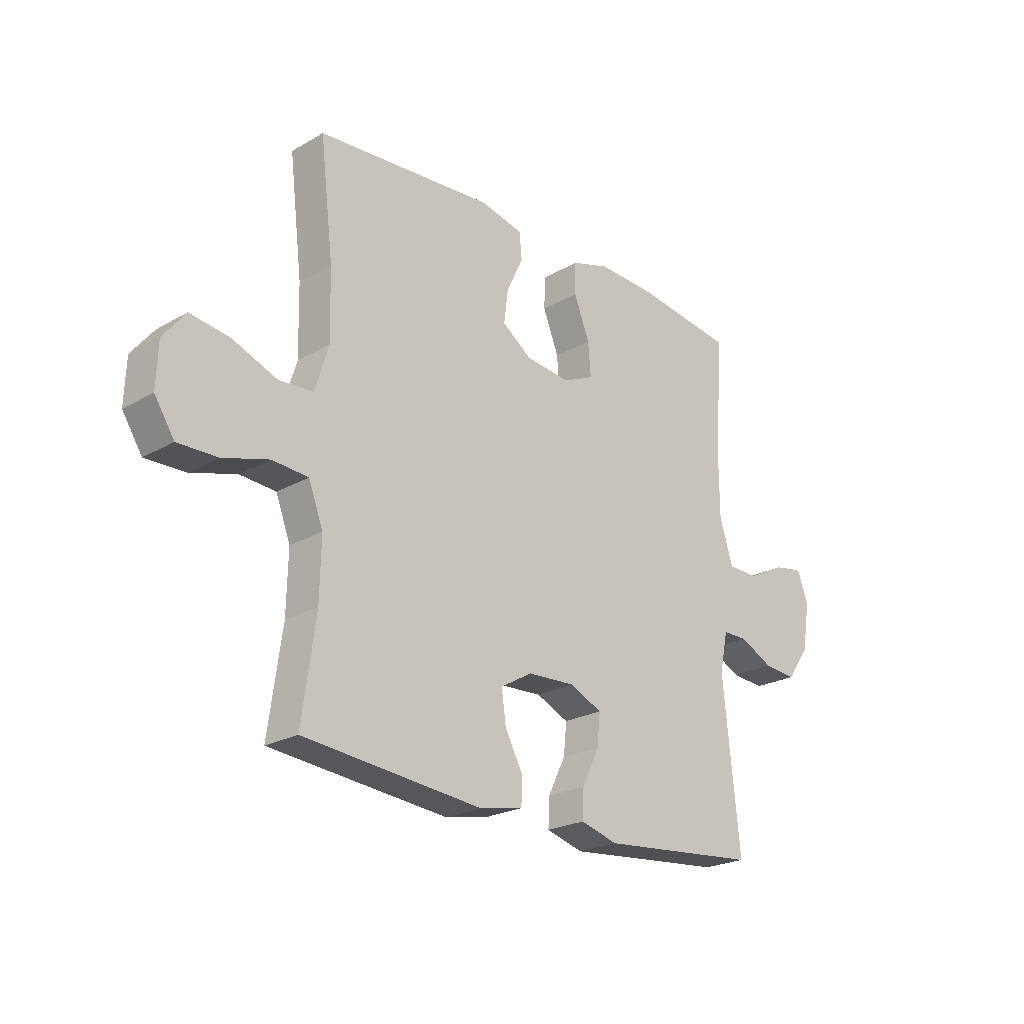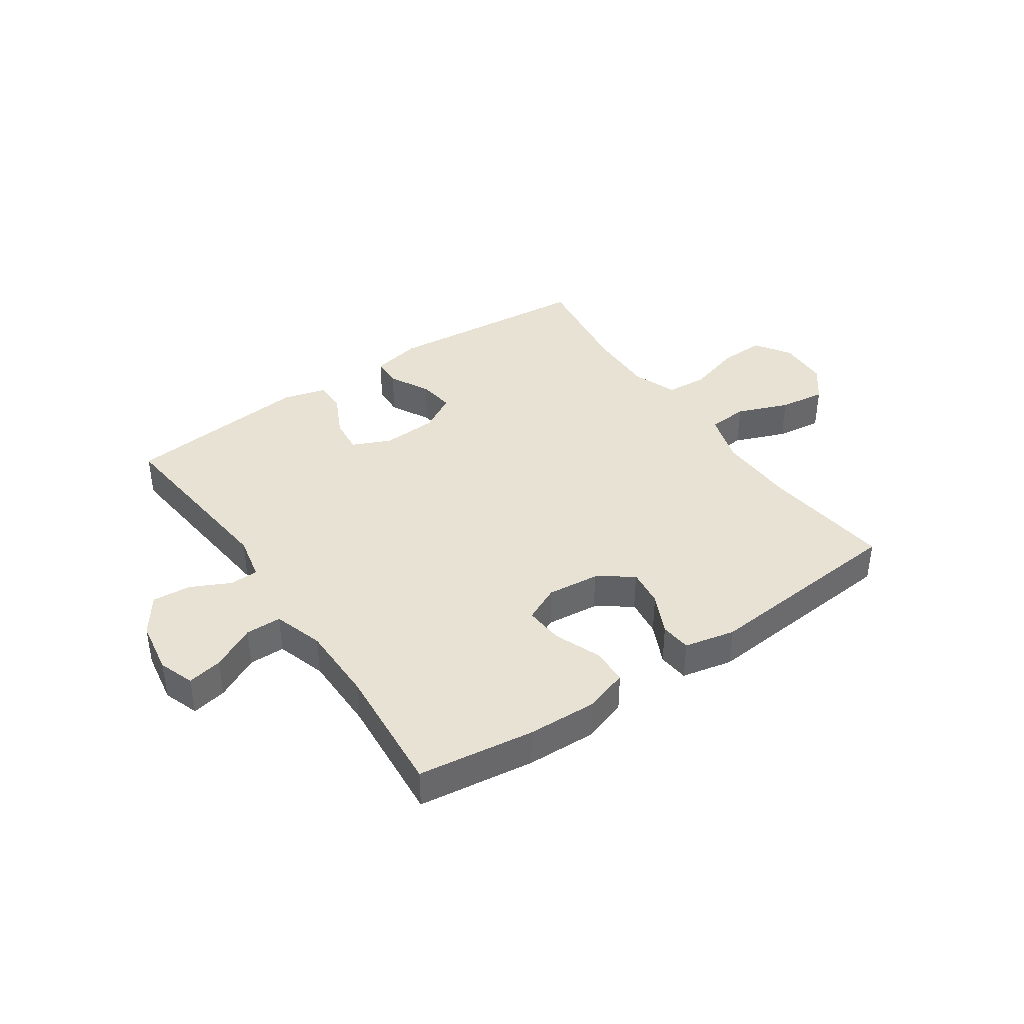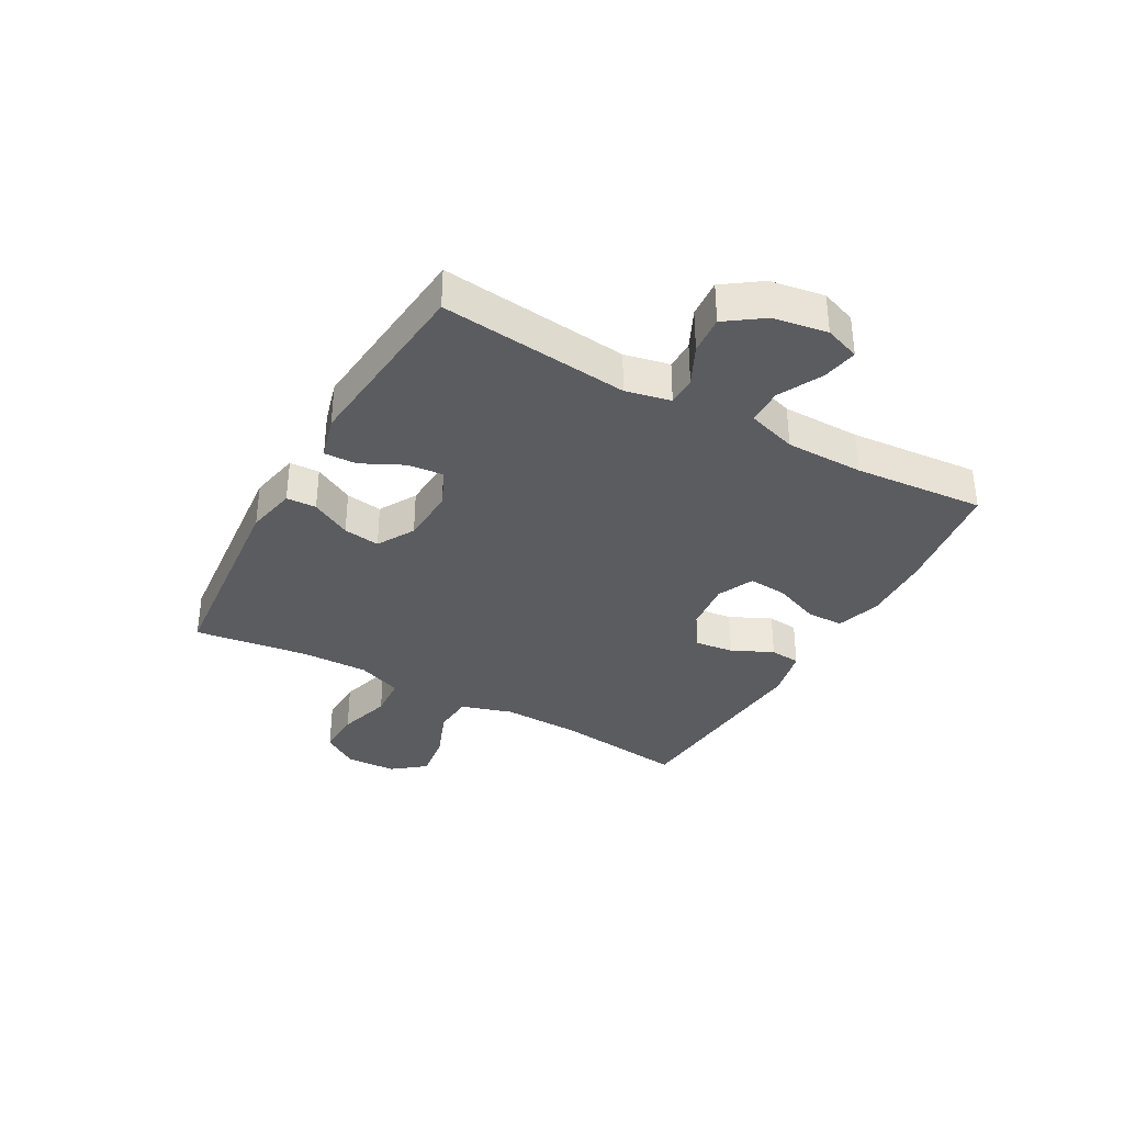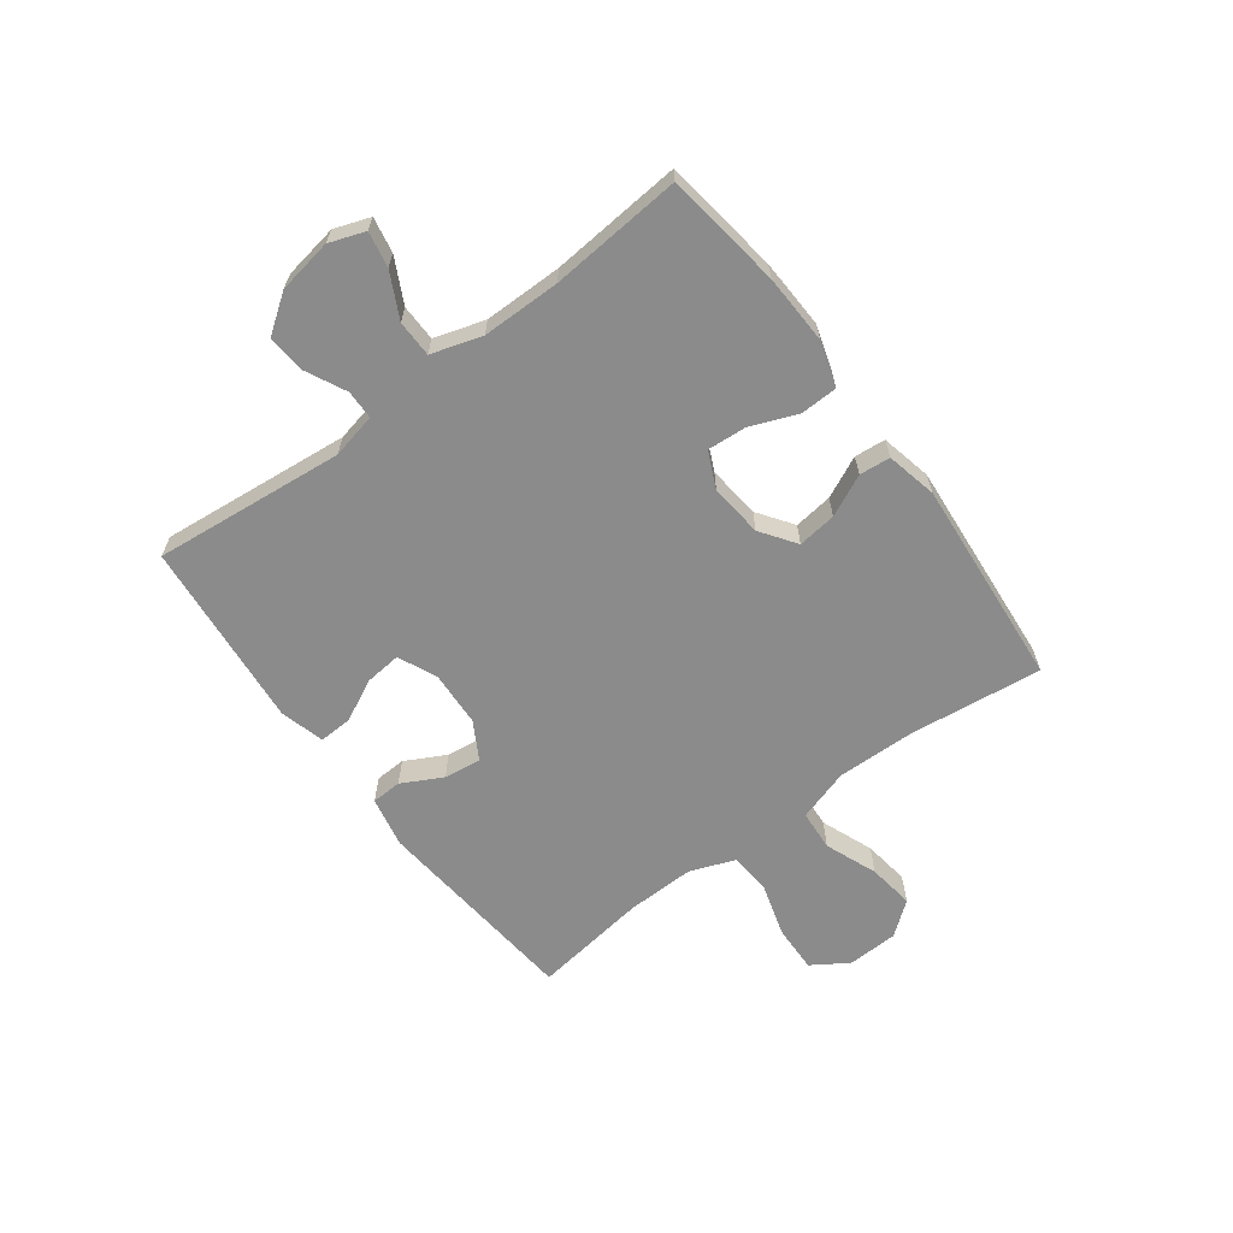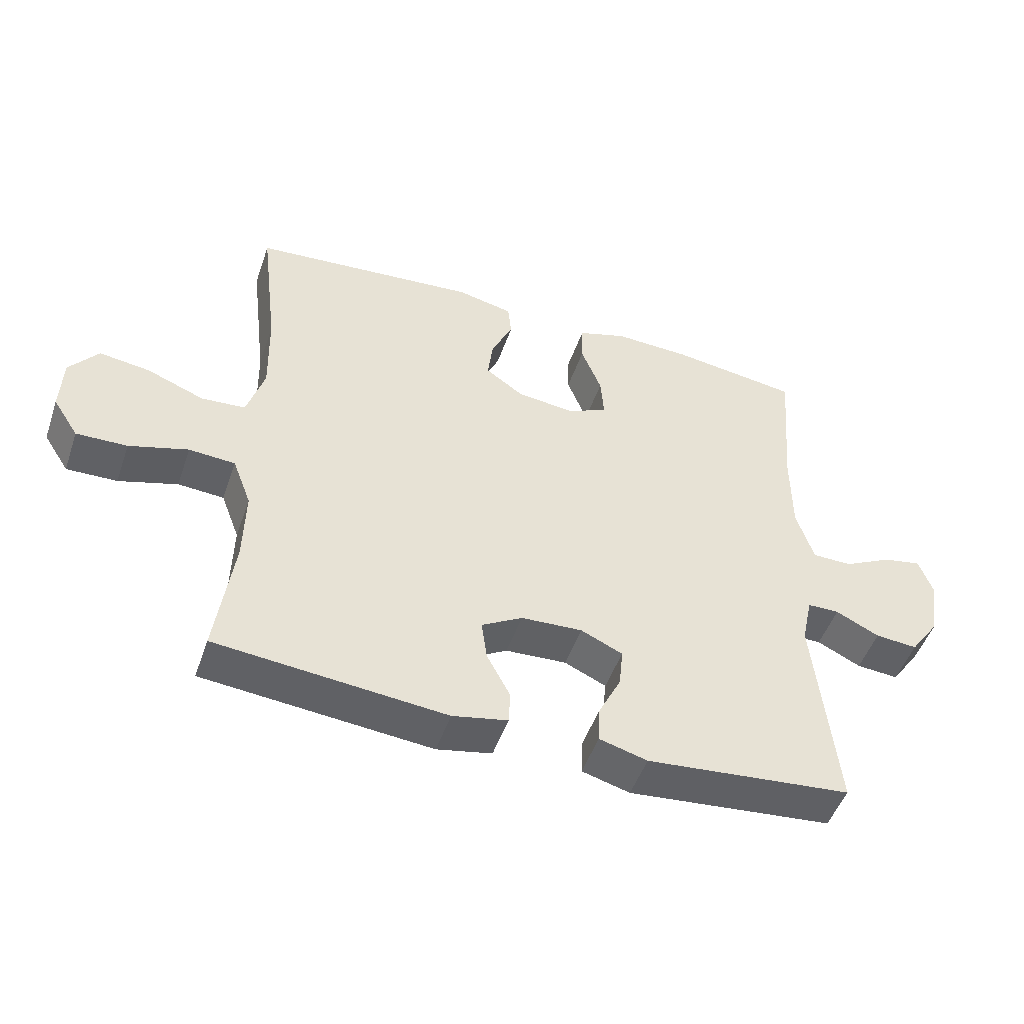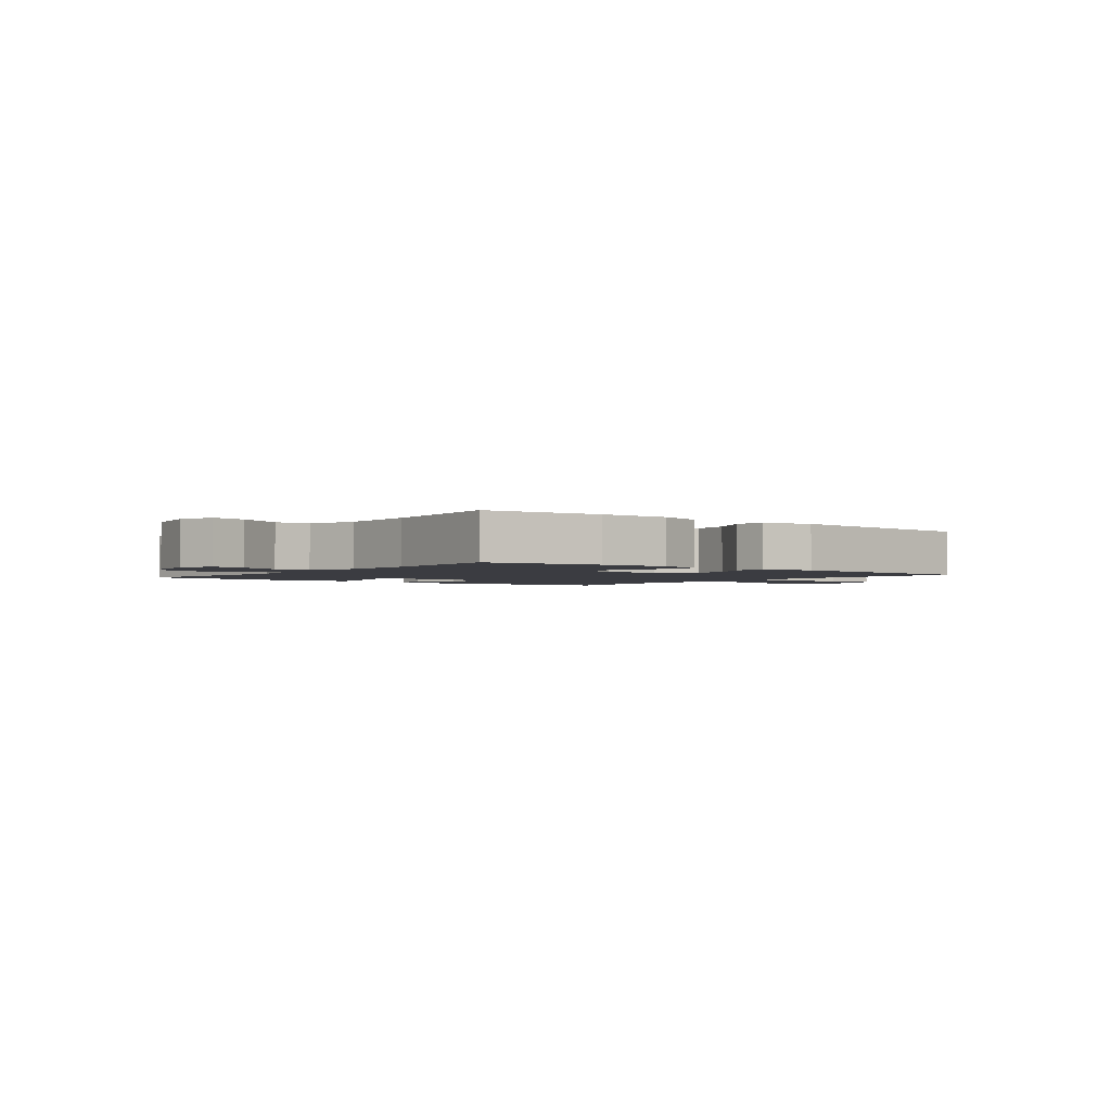
<metadata>
{"format":"obj","ext":"obj","renderer":"f3d","projection":"perspective","resolution":1024,"background":"white","views":[{"elev":-23.2,"azim":134.1,"up":"+Z"},{"elev":39.9,"azim":-34.5,"up":"+Y"},{"elev":-35.3,"azim":-119.2,"up":"+Y"},{"elev":-63.9,"azim":-53.2,"up":"+Y"},{"elev":-49.2,"azim":161.2,"up":"+Z"},{"elev":-2.2,"azim":-37.9,"up":"+Y"}]}
</metadata>
<code>
o path282
v 0.4658 0.0375 -0.2984
v 0.4631 0.0375 -0.1783
v 0.4929 0.0375 -0.09964
v 0.5669 0.0375 -0.09457
v 0.6609 0.0375 -0.1226
v 0.7419 0.0375 -0.1248
v 0.7828 0.0375 -0.06198
v 0.7795 0.0375 0.02734
v 0.7339 0.0375 0.08514
v 0.6526 0.0375 0.07392
v 0.5614 0.0375 0.03831
v 0.4907 0.0375 0.04346
v 0.4628 0.0375 0.134
v 0.466 0.0375 0.2722
v 0.4936 0.0375 0.5029
v 0.1296 0.0375 0.5337
v 0.04033 0.0375 0.514
v 0.03514 0.0375 0.4598
v 0.06936 0.0375 0.3873
v 0.07793 0.0375 0.3195
v 0.01657 0.0375 0.2765
v -0.07572 0.0375 0.2668
v -0.1391 0.0375 0.2962
v -0.134 0.0375 0.3643
v -0.1016 0.0375 0.4462
v -0.1034 0.0375 0.5109
v -0.1819 0.0375 0.5356
v -0.3038 0.0375 0.531
v -0.5083 0.0375 0.5029
v -0.4891 0.0375 0.2727
v -0.4897 0.0375 0.1356
v -0.5172 0.0375 0.04775
v -0.5806 0.0375 0.04682
v -0.658 0.0375 0.0861
v -0.7196 0.0375 0.09773
v -0.7419 0.0375 0.03557
v -0.7262 0.0375 -0.0596
v -0.6797 0.0375 -0.1253
v -0.6121 0.0375 -0.1199
v -0.5423 0.0375 -0.08583
v -0.4914 0.0375 -0.08657
v -0.4743 0.0375 -0.166
v -0.5083 0.0375 -0.4988
v -0.1799 0.0375 -0.5305
v -0.103 0.0375 -0.5093
v -0.1052 0.0375 -0.4519
v -0.1416 0.0375 -0.3781
v -0.148 0.0375 -0.315
v -0.08105 0.0375 -0.2847
v 0.01685 0.0375 -0.2898
v 0.08218 0.0375 -0.3276
v 0.0733 0.0375 -0.3919
v 0.03608 0.0375 -0.4624
v 0.03831 0.0375 -0.5152
v 0.1267 0.0375 -0.5333
v 0.4936 0.0375 -0.4988
v 0.4658 -0.0375 -0.2984
v 0.4631 -0.0375 -0.1783
v 0.4929 -0.0375 -0.09964
v 0.5669 -0.0375 -0.09457
v 0.6609 -0.0375 -0.1226
v 0.7419 -0.0375 -0.1248
v 0.7828 -0.0375 -0.06198
v 0.7795 -0.0375 0.02734
v 0.7339 -0.0375 0.08514
v 0.6526 -0.0375 0.07392
v 0.5614 -0.0375 0.03831
v 0.4907 -0.0375 0.04346
v 0.4628 -0.0375 0.134
v 0.466 -0.0375 0.2722
v 0.4936 -0.0375 0.5029
v 0.1296 -0.0375 0.5337
v 0.04033 -0.0375 0.514
v 0.03514 -0.0375 0.4598
v 0.06936 -0.0375 0.3873
v 0.07793 -0.0375 0.3195
v 0.01657 -0.0375 0.2765
v -0.07572 -0.0375 0.2668
v -0.1391 -0.0375 0.2962
v -0.134 -0.0375 0.3643
v -0.1016 -0.0375 0.4462
v -0.1034 -0.0375 0.5109
v -0.1819 -0.0375 0.5356
v -0.3038 -0.0375 0.531
v -0.5083 -0.0375 0.5029
v -0.4891 -0.0375 0.2727
v -0.4897 -0.0375 0.1356
v -0.5172 -0.0375 0.04775
v -0.5806 -0.0375 0.04682
v -0.658 -0.0375 0.0861
v -0.7196 -0.0375 0.09773
v -0.7419 -0.0375 0.03557
v -0.7262 -0.0375 -0.0596
v -0.6797 -0.0375 -0.1253
v -0.6121 -0.0375 -0.1199
v -0.5423 -0.0375 -0.08583
v -0.4914 -0.0375 -0.08657
v -0.4743 -0.0375 -0.166
v -0.5083 -0.0375 -0.4988
v -0.1799 -0.0375 -0.5305
v -0.103 -0.0375 -0.5093
v -0.1052 -0.0375 -0.4519
v -0.1416 -0.0375 -0.3781
v -0.148 -0.0375 -0.315
v -0.08105 -0.0375 -0.2847
v 0.01685 -0.0375 -0.2898
v 0.08218 -0.0375 -0.3276
v 0.0733 -0.0375 -0.3919
v 0.03608 -0.0375 -0.4624
v 0.03831 -0.0375 -0.5152
v 0.1267 -0.0375 -0.5333
v 0.4936 -0.0375 -0.4988
v 0.03831 0.0375 -0.5152
v 0.03831 0.0375 -0.5152
v 0.1267 0.0375 -0.5333
v -0.1799 0.0375 -0.5305
v -0.103 0.0375 -0.5093
v -0.103 0.0375 -0.5093
v 0.03608 0.0375 -0.4624
v -0.5083 0.0375 -0.4988
v -0.5083 0.0375 -0.4988
v -0.1052 0.0375 -0.4519
v 0.4936 0.0375 -0.4988
v 0.4936 0.0375 -0.4988
v 0.0733 0.0375 -0.3919
v -0.1416 0.0375 -0.3781
v 0.4658 0.0375 -0.2984
v 0.08218 0.0375 -0.3276
v 0.08218 0.0375 -0.3276
v -0.148 0.0375 -0.315
v -0.148 0.0375 -0.315
v 0.01685 0.0375 -0.2898
v -0.08105 0.0375 -0.2847
v 0.4631 0.0375 -0.1783
v -0.4743 0.0375 -0.166
v 0.4929 0.0375 -0.09964
v 0.4929 0.0375 -0.09964
v -0.4914 0.0375 -0.08657
v -0.4914 0.0375 -0.08657
v -0.7262 0.0375 -0.0596
v -0.6797 0.0375 -0.1253
v -0.6121 0.0375 -0.1199
v 0.6609 0.0375 -0.1226
v 0.7419 0.0375 -0.1248
v 0.7828 0.0375 -0.06198
v 0.5669 0.0375 -0.09457
v -0.5423 0.0375 -0.08583
v 0.7795 0.0375 0.02734
v -0.7419 0.0375 0.03557
v 0.7339 0.0375 0.08514
v -0.7196 0.0375 0.09773
v -0.7196 0.0375 0.09773
v 0.5614 0.0375 0.03831
v 0.4907 0.0375 0.04346
v 0.4907 0.0375 0.04346
v 0.6526 0.0375 0.07392
v -0.5172 0.0375 0.04775
v -0.5172 0.0375 0.04775
v -0.5806 0.0375 0.04682
v 0.4628 0.0375 0.134
v -0.658 0.0375 0.0861
v -0.4897 0.0375 0.1356
v 0.466 0.0375 0.2722
v -0.4891 0.0375 0.2727
v -0.07572 0.0375 0.2668
v -0.1391 0.0375 0.2962
v -0.1391 0.0375 0.2962
v 0.01657 0.0375 0.2765
v 0.07793 0.0375 0.3195
v 0.07793 0.0375 0.3195
v -0.134 0.0375 0.3643
v 0.06936 0.0375 0.3873
v -0.1016 0.0375 0.4462
v 0.03514 0.0375 0.4598
v -0.5083 0.0375 0.5029
v -0.5083 0.0375 0.5029
v -0.1034 0.0375 0.5109
v -0.1034 0.0375 0.5109
v 0.04033 0.0375 0.514
v 0.04033 0.0375 0.514
v 0.4936 0.0375 0.5029
v 0.4936 0.0375 0.5029
v -0.1819 0.0375 0.5356
v 0.1296 0.0375 0.5337
v -0.3038 0.0375 0.531
v 0.03831 -0.0375 -0.5152
v 0.03831 -0.0375 -0.5152
v 0.1267 -0.0375 -0.5333
v -0.1799 -0.0375 -0.5305
v -0.103 -0.0375 -0.5093
v -0.103 -0.0375 -0.5093
v 0.03608 -0.0375 -0.4624
v -0.5083 -0.0375 -0.4988
v -0.5083 -0.0375 -0.4988
v -0.1052 -0.0375 -0.4519
v 0.4936 -0.0375 -0.4988
v 0.4936 -0.0375 -0.4988
v 0.0733 -0.0375 -0.3919
v -0.1416 -0.0375 -0.3781
v 0.4658 -0.0375 -0.2984
v 0.08218 -0.0375 -0.3276
v 0.08218 -0.0375 -0.3276
v -0.148 -0.0375 -0.315
v -0.148 -0.0375 -0.315
v 0.01685 -0.0375 -0.2898
v -0.08105 -0.0375 -0.2847
v 0.4631 -0.0375 -0.1783
v -0.4743 -0.0375 -0.166
v 0.4929 -0.0375 -0.09964
v 0.4929 -0.0375 -0.09964
v -0.4914 -0.0375 -0.08657
v -0.4914 -0.0375 -0.08657
v -0.7262 -0.0375 -0.0596
v -0.6797 -0.0375 -0.1253
v -0.6121 -0.0375 -0.1199
v 0.6609 -0.0375 -0.1226
v 0.7419 -0.0375 -0.1248
v 0.7828 -0.0375 -0.06198
v 0.5669 -0.0375 -0.09457
v -0.5423 -0.0375 -0.08583
v 0.7795 -0.0375 0.02734
v -0.7419 -0.0375 0.03557
v 0.7339 -0.0375 0.08514
v -0.7196 -0.0375 0.09773
v -0.7196 -0.0375 0.09773
v 0.5614 -0.0375 0.03831
v 0.4907 -0.0375 0.04346
v 0.4907 -0.0375 0.04346
v 0.6526 -0.0375 0.07392
v -0.5172 -0.0375 0.04775
v -0.5172 -0.0375 0.04775
v -0.5806 -0.0375 0.04682
v 0.4628 -0.0375 0.134
v -0.658 -0.0375 0.0861
v -0.4897 -0.0375 0.1356
v 0.466 -0.0375 0.2722
v -0.4891 -0.0375 0.2727
v -0.07572 -0.0375 0.2668
v -0.1391 -0.0375 0.2962
v -0.1391 -0.0375 0.2962
v 0.01657 -0.0375 0.2765
v 0.07793 -0.0375 0.3195
v 0.07793 -0.0375 0.3195
v -0.134 -0.0375 0.3643
v 0.06936 -0.0375 0.3873
v -0.1016 -0.0375 0.4462
v 0.03514 -0.0375 0.4598
v -0.5083 -0.0375 0.5029
v -0.5083 -0.0375 0.5029
v -0.1034 -0.0375 0.5109
v -0.1034 -0.0375 0.5109
v 0.04033 -0.0375 0.514
v 0.04033 -0.0375 0.514
v 0.4936 -0.0375 0.5029
v 0.4936 -0.0375 0.5029
v -0.1819 -0.0375 0.5356
v 0.1296 -0.0375 0.5337
v -0.3038 -0.0375 0.531
f 237 239 244
f 241 233 242
f 190 195 189
f 224 222 234
f 216 229 219
f 214 215 213
f 235 238 239
f 211 206 238
f 207 209 227
f 196 200 188
f 218 221 229
f 234 213 232
f 218 229 216
f 257 236 254
f 211 230 220
f 241 227 233
f 220 232 215
f 189 199 193
f 235 211 238
f 247 257 252
f 222 213 234
f 256 246 250
f 199 189 195
f 207 201 200
f 227 209 226
f 229 221 223
f 198 200 201
f 192 188 198
f 188 200 198
f 218 216 217
f 226 219 229
f 245 236 257
f 245 257 247
f 205 227 241
f 236 242 233
f 211 203 206
f 205 207 227
f 230 211 235
f 232 220 230
f 248 237 258
f 193 203 208
f 199 203 193
f 208 203 211
f 235 239 237
f 219 226 209
f 242 236 245
f 201 207 205
f 238 205 241
f 258 244 256
f 186 188 192
f 237 244 258
f 232 213 215
f 206 205 238
f 256 244 246
f 114 55 111 187
f 44 118 191 100
f 53 54 110 109
f 121 44 100 194
f 45 46 102 101
f 55 124 197 111
f 52 53 109 108
f 46 47 103 102
f 56 1 57 112
f 129 52 108 202
f 47 131 204 103
f 50 51 107 106
f 48 49 105 104
f 1 2 58 57
f 42 43 99 98
f 49 50 106 105
f 2 137 210 58
f 139 42 98 212
f 37 38 94 93
f 38 39 95 94
f 5 6 62 61
f 6 7 63 62
f 4 5 61 60
f 39 40 96 95
f 3 4 60 59
f 40 41 97 96
f 7 8 64 63
f 36 37 93 92
f 8 9 65 64
f 152 36 92 225
f 11 155 228 67
f 10 11 67 66
f 9 10 66 65
f 158 33 89 231
f 12 13 69 68
f 34 35 91 90
f 33 34 90 89
f 31 32 88 87
f 13 14 70 69
f 30 31 87 86
f 22 167 240 78
f 21 22 78 77
f 170 21 77 243
f 23 24 80 79
f 19 20 76 75
f 24 25 81 80
f 18 19 75 74
f 176 30 86 249
f 25 178 251 81
f 180 18 74 253
f 14 182 255 70
f 26 27 83 82
f 16 17 73 72
f 15 16 72 71
f 28 29 85 84
f 27 28 84 83
f 164 171 166
f 168 169 160
f 117 116 122
f 151 161 149
f 143 146 156
f 141 140 142
f 162 166 165
f 138 165 133
f 134 154 136
f 123 115 127
f 145 156 148
f 161 159 140
f 145 143 156
f 184 181 163
f 138 147 157
f 168 160 154
f 147 142 159
f 116 120 126
f 162 165 138
f 174 179 184
f 149 161 140
f 183 177 173
f 126 122 116
f 134 127 128
f 154 153 136
f 156 150 148
f 125 128 127
f 119 125 115
f 115 125 127
f 145 144 143
f 153 156 146
f 172 184 163
f 172 174 184
f 132 168 154
f 163 160 169
f 138 133 130
f 132 154 134
f 157 162 138
f 159 157 147
f 175 185 164
f 120 135 130
f 126 120 130
f 135 138 130
f 162 164 166
f 146 136 153
f 169 172 163
f 128 132 134
f 165 168 132
f 185 183 171
f 113 119 115
f 164 185 171
f 159 142 140
f 133 165 132
f 183 173 171

</code>
